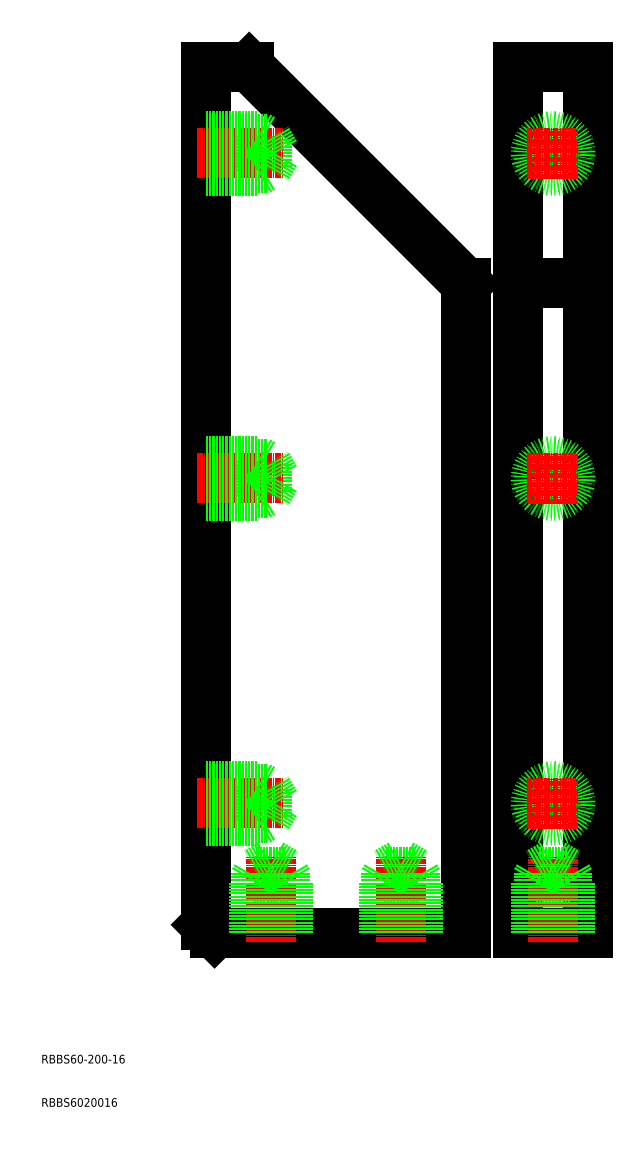
<metadata>
{"format":"dxf","ext":"dxf","renderer":"ezdxf+matplotlib","layout":"modelspace","background":"white","min_lineweight":24,"dpi":150}
</metadata>
<code>
0
SECTION
2
ENTITIES
0
LINE
8
0
10
50
20
50
30
0
11
108
21
50
31
0
0
LINE
8
0
10
48
20
250
30
0
11
58
21
250
31
0
0
LINE
8
0
10
48
20
52
30
0
11
48
21
250
31
0
0
LINE
8
0
10
108
20
50
30
0
11
108
21
200
31
0
0
LINE
8
0
10
50
20
50
30
0
11
48
21
52
31
0
0
LINE
8
0
10
108
20
200
30
0
11
58
21
250
31
0
0
LINE
8
0
10
120.1
20
50
30
0
11
136.1
21
50
31
0
0
LINE
8
0
10
120.1
20
250
30
0
11
136.1
21
250
31
0
0
LINE
8
0
10
120.1
20
50
30
0
11
120.1
21
250
31
0
0
LINE
8
0
10
136.1
20
50
30
0
11
136.1
21
250
31
0
0
LINE
8
0
10
120.1
20
200
30
0
11
136.1
21
200
31
0
0
LINE
8
0
10
60
20
159
30
0
11
60
21
151
31
0
0
LINE
8
0
10
62.08
20
158.3
30
0
11
62.08
21
151.7
31
0
0
LINE
8
0
10
48
20
151
30
0
11
60
21
151
31
0
0
LINE
8
CENTER
10
46
20
155
30
0
11
66
21
155
31
0
0
LINE
8
0
10
48
20
151.7
30
0
11
62.08
21
151.7
31
0
0
LINE
8
0
10
48
20
158.3
30
0
11
62.08
21
158.3
31
0
0
LINE
8
0
10
48
20
159
30
0
11
60
21
159
31
0
0
LINE
8
0
10
60
20
159
30
0
11
61.17
21
158.3
31
0
0
LINE
8
0
10
64
20
155
30
0
11
62.08
21
151.7
31
0
0
LINE
8
0
10
64
20
155
30
0
11
62.08
21
158.3
31
0
0
LINE
8
0
10
60
20
151
30
0
11
61.17
21
151.7
31
0
0
LINE
8
0
10
60
20
84
30
0
11
60
21
76
31
0
0
LINE
8
0
10
62.08
20
83.32
30
0
11
62.08
21
76.68
31
0
0
LINE
8
0
10
48
20
76
30
0
11
60
21
76
31
0
0
LINE
8
CENTER
10
46
20
80
30
0
11
66
21
80
31
0
0
LINE
8
0
10
48
20
76.68
30
0
11
62.08
21
76.68
31
0
0
LINE
8
0
10
48
20
83.32
30
0
11
62.08
21
83.32
31
0
0
LINE
8
0
10
48
20
84
30
0
11
60
21
84
31
0
0
LINE
8
0
10
60
20
84
30
0
11
61.17
21
83.32
31
0
0
LINE
8
0
10
64
20
80
30
0
11
62.08
21
76.68
31
0
0
LINE
8
0
10
64
20
80
30
0
11
62.08
21
83.32
31
0
0
LINE
8
0
10
60
20
76
30
0
11
61.17
21
76.68
31
0
0
LINE
8
0
10
59
20
62
30
0
11
67
21
62
31
0
0
LINE
8
0
10
59.68
20
64.08
30
0
11
66.32
21
64.08
31
0
0
LINE
8
0
10
67
20
50
30
0
11
67
21
62
31
0
0
LINE
8
CENTER
10
63
20
48
30
0
11
63
21
68
31
0
0
LINE
8
0
10
66.32
20
50
30
0
11
66.32
21
64.08
31
0
0
LINE
8
0
10
59.68
20
50
30
0
11
59.68
21
64.08
31
0
0
LINE
8
0
10
59
20
50
30
0
11
59
21
62
31
0
0
LINE
8
0
10
59
20
62
30
0
11
59.68
21
63.17
31
0
0
LINE
8
0
10
63
20
66
30
0
11
66.32
21
64.08
31
0
0
LINE
8
0
10
63
20
66
30
0
11
59.68
21
64.08
31
0
0
LINE
8
0
10
67
20
62
30
0
11
66.32
21
63.17
31
0
0
LINE
8
0
10
89
20
62
30
0
11
97
21
62
31
0
0
LINE
8
0
10
89.68
20
64.08
30
0
11
96.32
21
64.08
31
0
0
LINE
8
0
10
97
20
50
30
0
11
97
21
62
31
0
0
LINE
8
CENTER
10
93
20
48
30
0
11
93
21
68
31
0
0
LINE
8
0
10
96.32
20
50
30
0
11
96.32
21
64.08
31
0
0
LINE
8
0
10
89.68
20
50
30
0
11
89.68
21
64.08
31
0
0
LINE
8
0
10
89
20
50
30
0
11
89
21
62
31
0
0
LINE
8
0
10
89
20
62
30
0
11
89.68
21
63.17
31
0
0
LINE
8
0
10
93
20
66
30
0
11
96.32
21
64.08
31
0
0
LINE
8
0
10
93
20
66
30
0
11
89.68
21
64.08
31
0
0
LINE
8
0
10
97
20
62
30
0
11
96.32
21
63.17
31
0
0
LINE
8
0
10
124.1
20
62
30
0
11
132.1
21
62
31
0
0
LINE
8
0
10
124.8
20
64.08
30
0
11
131.4
21
64.08
31
0
0
LINE
8
0
10
132.1
20
50
30
0
11
132.1
21
62
31
0
0
LINE
8
CENTER
10
128.1
20
48
30
0
11
128.1
21
68
31
0
0
LINE
8
0
10
131.4
20
50
30
0
11
131.4
21
64.08
31
0
0
LINE
8
0
10
124.8
20
50
30
0
11
124.8
21
64.08
31
0
0
LINE
8
0
10
124.1
20
50
30
0
11
124.1
21
62
31
0
0
LINE
8
0
10
124.1
20
62
30
0
11
124.8
21
63.17
31
0
0
LINE
8
0
10
128.1
20
66
30
0
11
131.4
21
64.08
31
0
0
LINE
8
0
10
128.1
20
66
30
0
11
124.8
21
64.08
31
0
0
LINE
8
0
10
132.1
20
62
30
0
11
131.4
21
63.17
31
0
0
CIRCLE
8
0
10
128.1
20
155
30
0
40
4
0
CIRCLE
8
0
10
128.1
20
155
30
0
40
3.324
0
LINE
8
CENTER
10
128.1
20
149
30
0
11
128.1
21
161
31
0
0
LINE
8
CENTER
10
122.1
20
155
30
0
11
134.1
21
155
31
0
0
CIRCLE
8
0
10
128.1
20
80
30
0
40
4
0
CIRCLE
8
0
10
128.1
20
80
30
0
40
3.324
0
LINE
8
CENTER
10
128.1
20
74
30
0
11
128.1
21
86
31
0
0
LINE
8
CENTER
10
122.1
20
80
30
0
11
134.1
21
80
31
0
0
TEXT
8
0
10
10
20
10
30
0
40
2
1
RBBS6020016
0
TEXT
8
0
10
10
20
20
30
0
40
2
1
RBBS60-200-16
0
LINE
8
0
10
60
20
234
30
0
11
60
21
226
31
0
0
LINE
8
0
10
62.08
20
233.3
30
0
11
62.08
21
226.7
31
0
0
LINE
8
0
10
48
20
226
30
0
11
60
21
226
31
0
0
LINE
8
CENTER
10
46
20
230
30
0
11
66
21
230
31
0
0
LINE
8
0
10
48
20
226.7
30
0
11
62.08
21
226.7
31
0
0
LINE
8
0
10
48
20
233.3
30
0
11
62.08
21
233.3
31
0
0
LINE
8
0
10
48
20
234
30
0
11
60
21
234
31
0
0
LINE
8
0
10
60
20
234
30
0
11
61.17
21
233.3
31
0
0
LINE
8
0
10
64
20
230
30
0
11
62.08
21
226.7
31
0
0
LINE
8
0
10
64
20
230
30
0
11
62.08
21
233.3
31
0
0
LINE
8
0
10
60
20
226
30
0
11
61.17
21
226.7
31
0
0
CIRCLE
8
0
10
128.1
20
230
30
0
40
4
0
CIRCLE
8
0
10
128.1
20
230
30
0
40
3.324
0
LINE
8
CENTER
10
128.1
20
224
30
0
11
128.1
21
236
31
0
0
LINE
8
CENTER
10
122.1
20
230
30
0
11
134.1
21
230
31
0
0
ENDSEC
0
EOF

</code>
